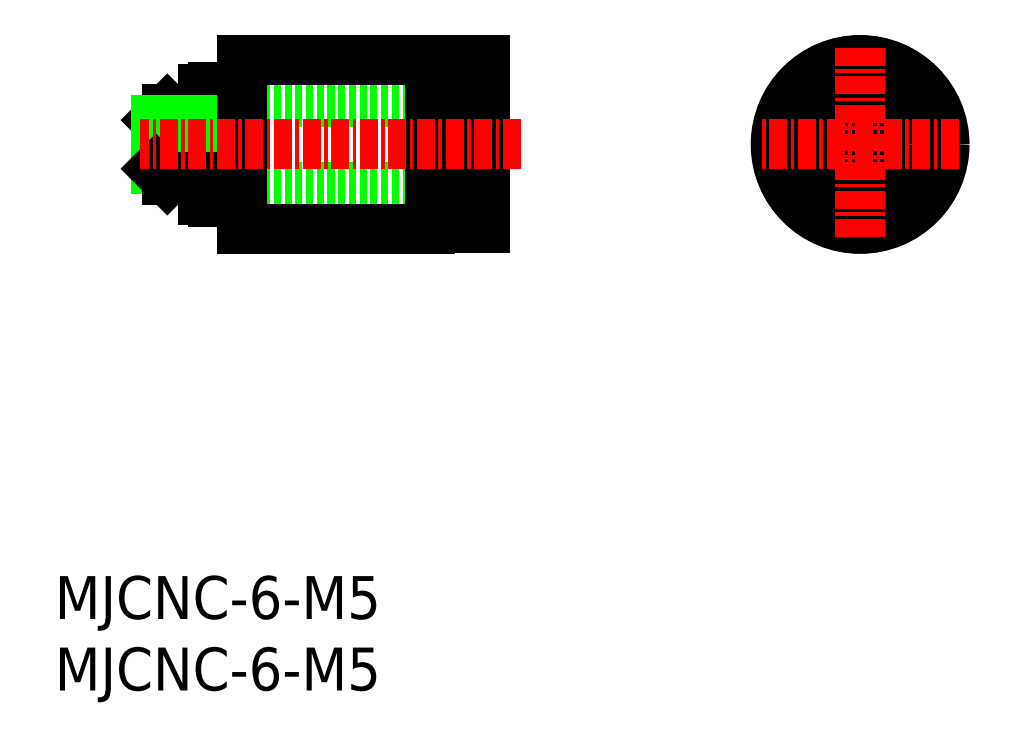
<metadata>
{"format":"dxf","ext":"dxf","renderer":"ezdxf+matplotlib","layout":"modelspace","background":"white","min_lineweight":24,"dpi":150}
</metadata>
<code>
0
SECTION
2
ENTITIES
0
INSERT
8
0
2
*U4
10
0
20
0
30
0
0
INSERT
8
0
2
*U5
10
0
20
0
30
0
0
LINE
8
0
10
30.07
20
35.19
30
0
11
12.57
21
35.19
31
0
0
LINE
8
0
10
30.07
20
41.19
30
0
11
12.57
21
41.19
31
0
0
LINE
8
0
10
12.57
20
35.19
30
0
11
12.57
21
41.19
31
0
0
CIRCLE
8
0
10
56.32
20
38.19
30
0
40
3
0
CIRCLE
8
0
10
56.32
20
38.19
30
0
40
5.875
0
CIRCLE
8
0
10
56.32
20
38.19
30
0
40
5.9
0
LINE
8
0
10
11.07
20
34.29
30
0
11
10.37
21
34.29
31
0
0
LINE
8
0
10
11.07
20
42.09
30
0
11
10.37
21
42.09
31
0
0
LINE
8
0
10
10.37
20
42.09
30
0
11
10.37
21
34.29
31
0
0
LINE
8
0
10
56.32
20
39.34
30
0
11
55.32
21
38.76
31
0
0
LINE
8
0
10
57.32
20
37.61
30
0
11
56.32
21
37.03
31
0
0
LINE
8
0
10
56.32
20
39.34
30
0
11
57.32
21
38.76
31
0
0
LINE
8
0
10
55.32
20
37.61
30
0
11
56.32
21
37.03
31
0
0
LINE
8
0
10
55.32
20
38.76
30
0
11
55.32
21
37.61
31
0
0
LINE
8
0
10
57.32
20
38.76
30
0
11
57.32
21
37.61
31
0
0
LINE
8
0
10
11.07
20
34.19
30
0
11
13.07
21
34.19
31
0
0
LINE
8
0
10
11.07
20
42.19
30
0
11
13.07
21
42.19
31
0
0
LINE
8
0
10
11.07
20
42.19
30
0
11
11.07
21
34.19
31
0
0
LINE
8
0
10
10.37
20
40.44
30
0
11
9.871
21
40.44
31
0
0
LINE
8
0
10
7.871
20
40.69
30
0
11
7.071
21
39.89
31
0
0
LINE
8
0
10
7.071
20
36.49
30
0
11
7.071
21
39.89
31
0
0
LINE
8
0
10
9.871
20
40.69
30
0
11
7.871
21
40.69
31
0
0
LINE
8
0
10
9.871
20
40.69
30
0
11
9.871
21
35.69
31
0
0
LINE
8
0
10
7.071
20
39.89
30
0
11
9.871
21
39.89
31
0
0
LINE
8
0
10
7.071
20
36.49
30
0
11
9.871
21
36.49
31
0
0
LINE
8
0
10
10.37
20
35.94
30
0
11
9.871
21
35.94
31
0
0
LINE
8
0
10
7.871
20
35.69
30
0
11
7.071
21
36.49
31
0
0
LINE
8
0
10
9.871
20
35.69
30
0
11
7.871
21
35.69
31
0
0
LINE
8
0
10
13.07
20
32.29
30
0
11
13.07
21
44.09
31
0
0
LINE
8
0
10
27.97
20
43.69
30
0
11
26.27
21
43.69
31
0
0
LINE
8
0
10
28.97
20
41.64
30
0
11
27.97
21
41.64
31
0
0
LINE
8
0
10
26.27
20
32.29
30
0
11
26.27
21
44.09
31
0
0
LINE
8
0
10
27.97
20
32.69
30
0
11
27.97
21
43.69
31
0
0
LINE
8
0
10
28.97
20
32.31
30
0
11
28.97
21
44.06
31
0
0
LINE
8
0
10
30.07
20
32.31
30
0
11
30.07
21
44.06
31
0
0
LINE
8
0
10
26.27
20
44.09
30
0
11
13.07
21
44.09
31
0
0
LINE
8
0
10
30.07
20
44.06
30
0
11
28.97
21
44.06
31
0
0
LINE
8
CENTER
10
32.59
20
38.19
30
0
11
5.938
21
38.19
31
0
0
LINE
8
CENTER
10
56.32
20
44.95
30
0
11
56.32
21
31.42
31
0
0
LINE
8
CENTER
10
63.23
20
38.19
30
0
11
49.41
21
38.19
31
0
0
LINE
8
0
10
27.97
20
32.69
30
0
11
26.27
21
32.69
31
0
0
LINE
8
0
10
28.97
20
34.74
30
0
11
27.97
21
34.74
31
0
0
LINE
8
0
10
26.27
20
32.29
30
0
11
13.07
21
32.29
31
0
0
LINE
8
0
10
30.07
20
32.31
30
0
11
28.97
21
32.31
31
0
0
ENDSEC
0
EOF

</code>
